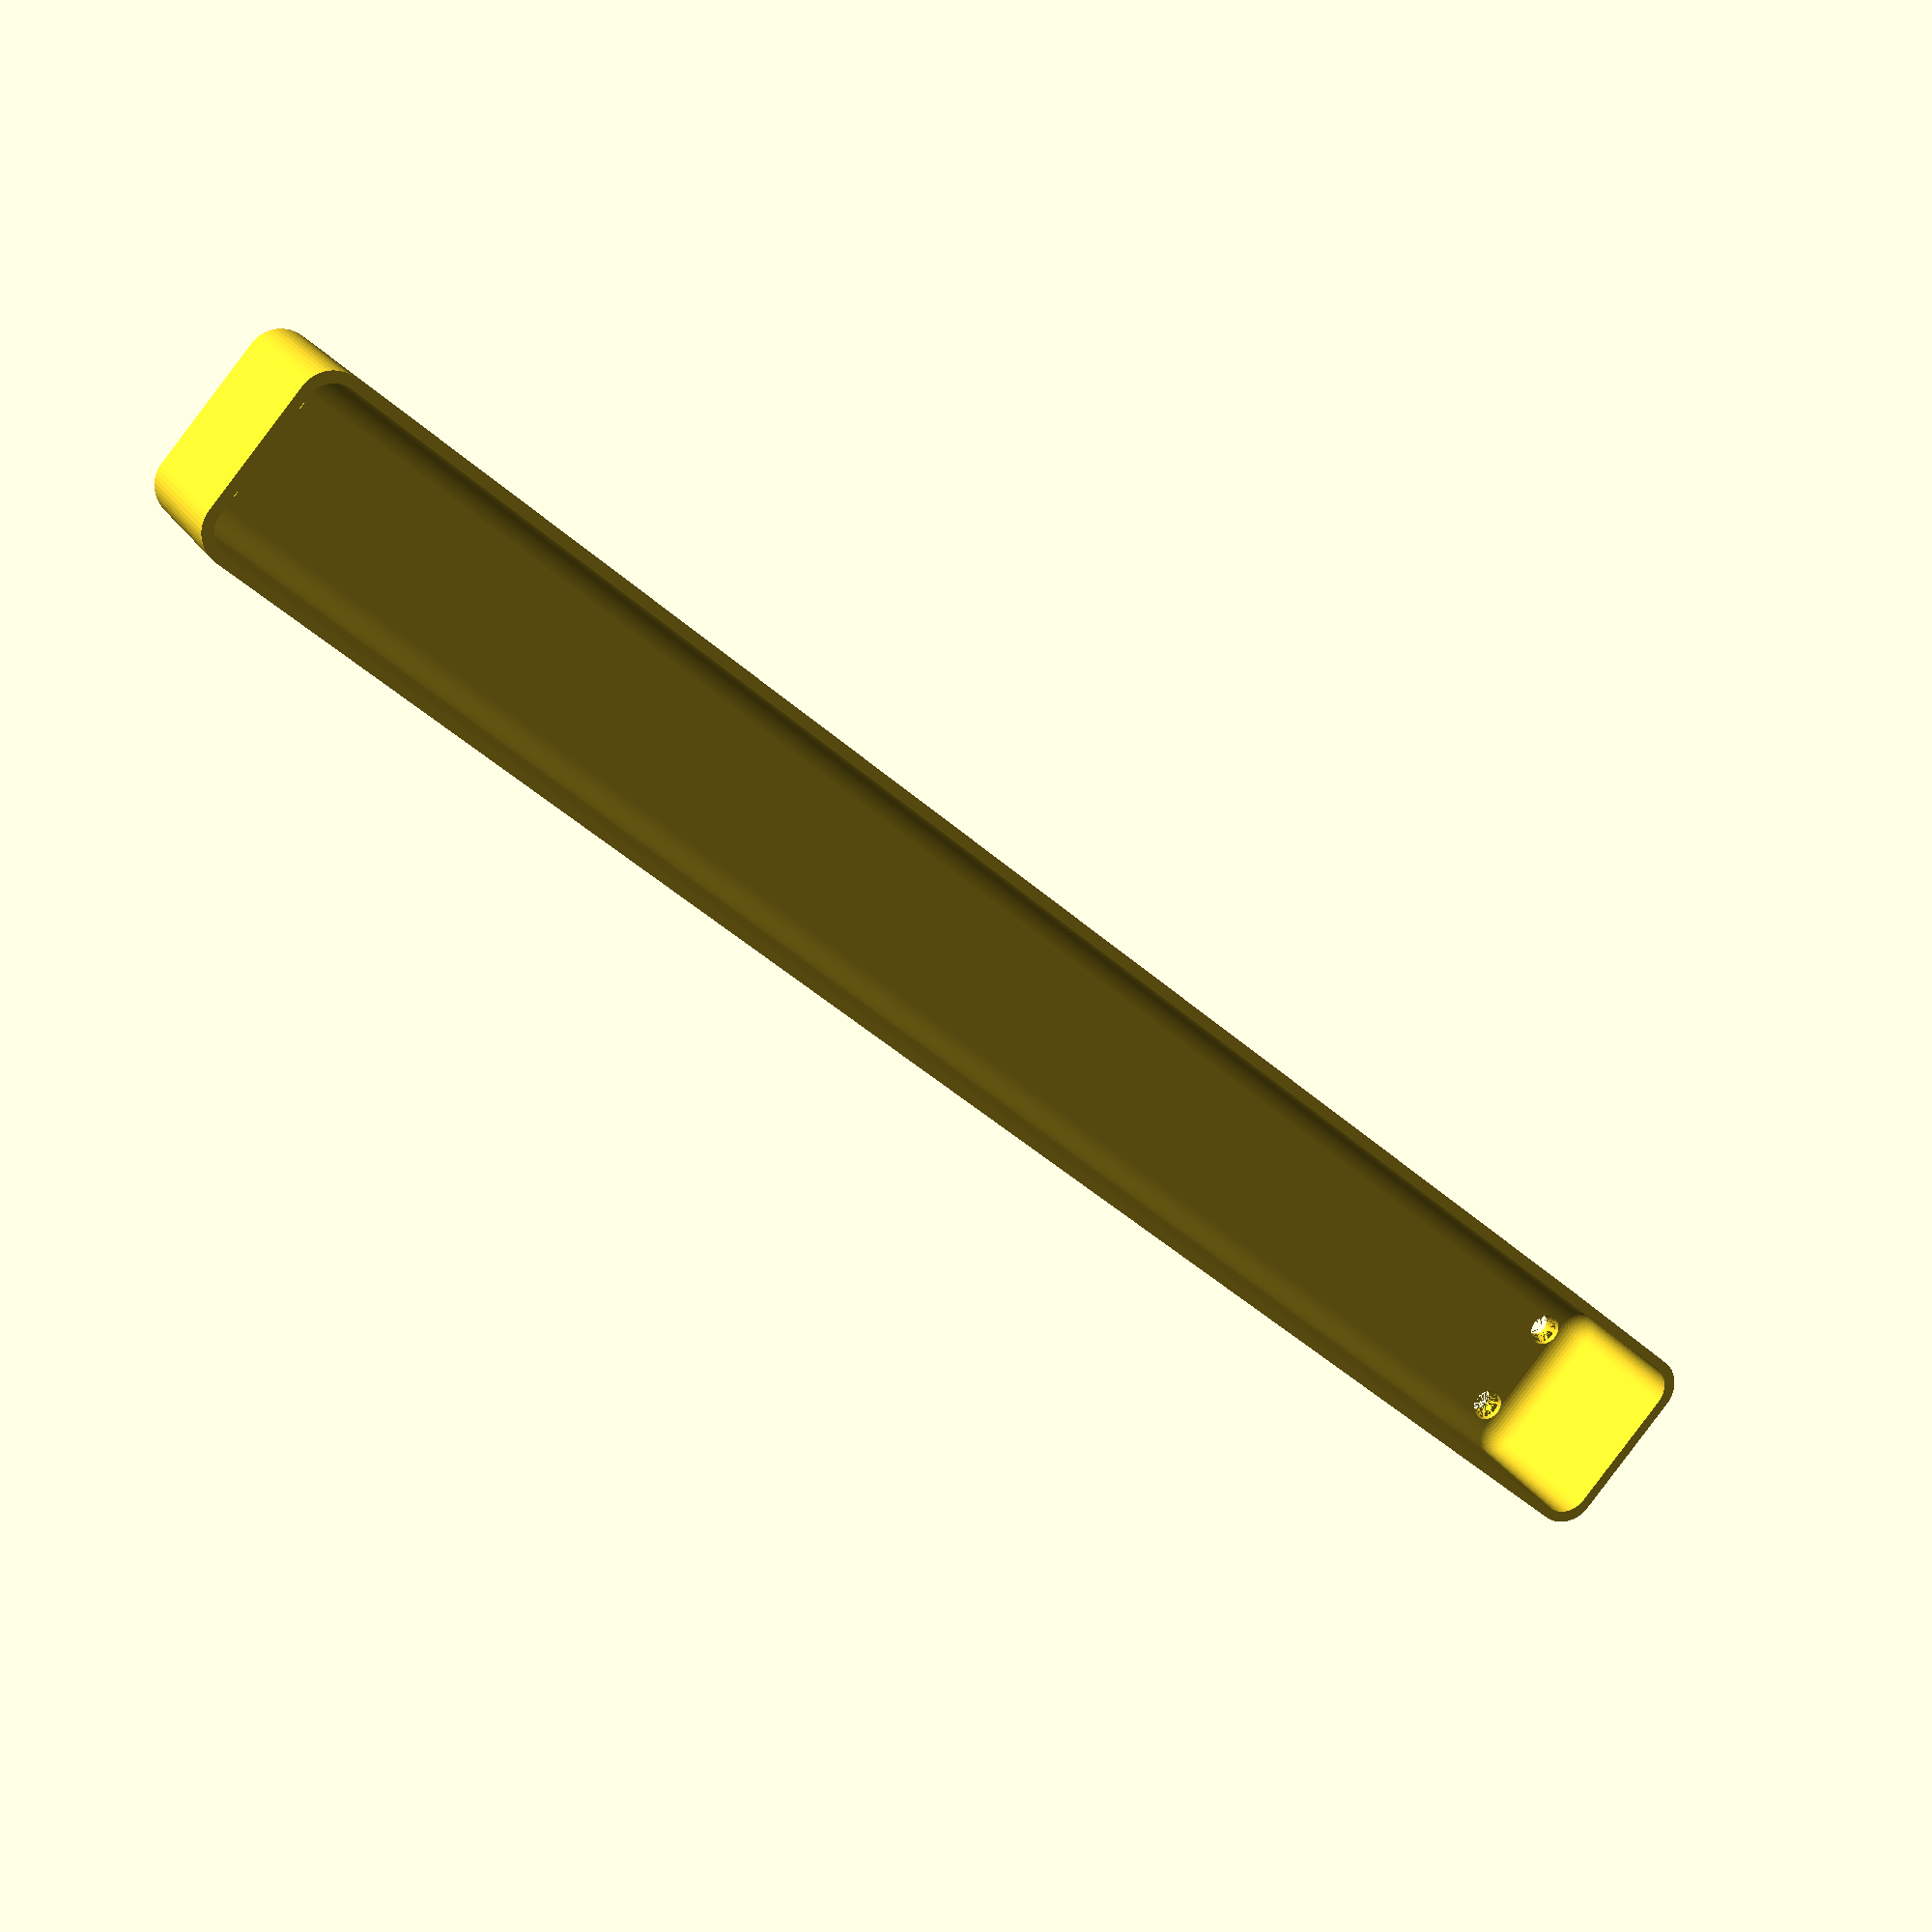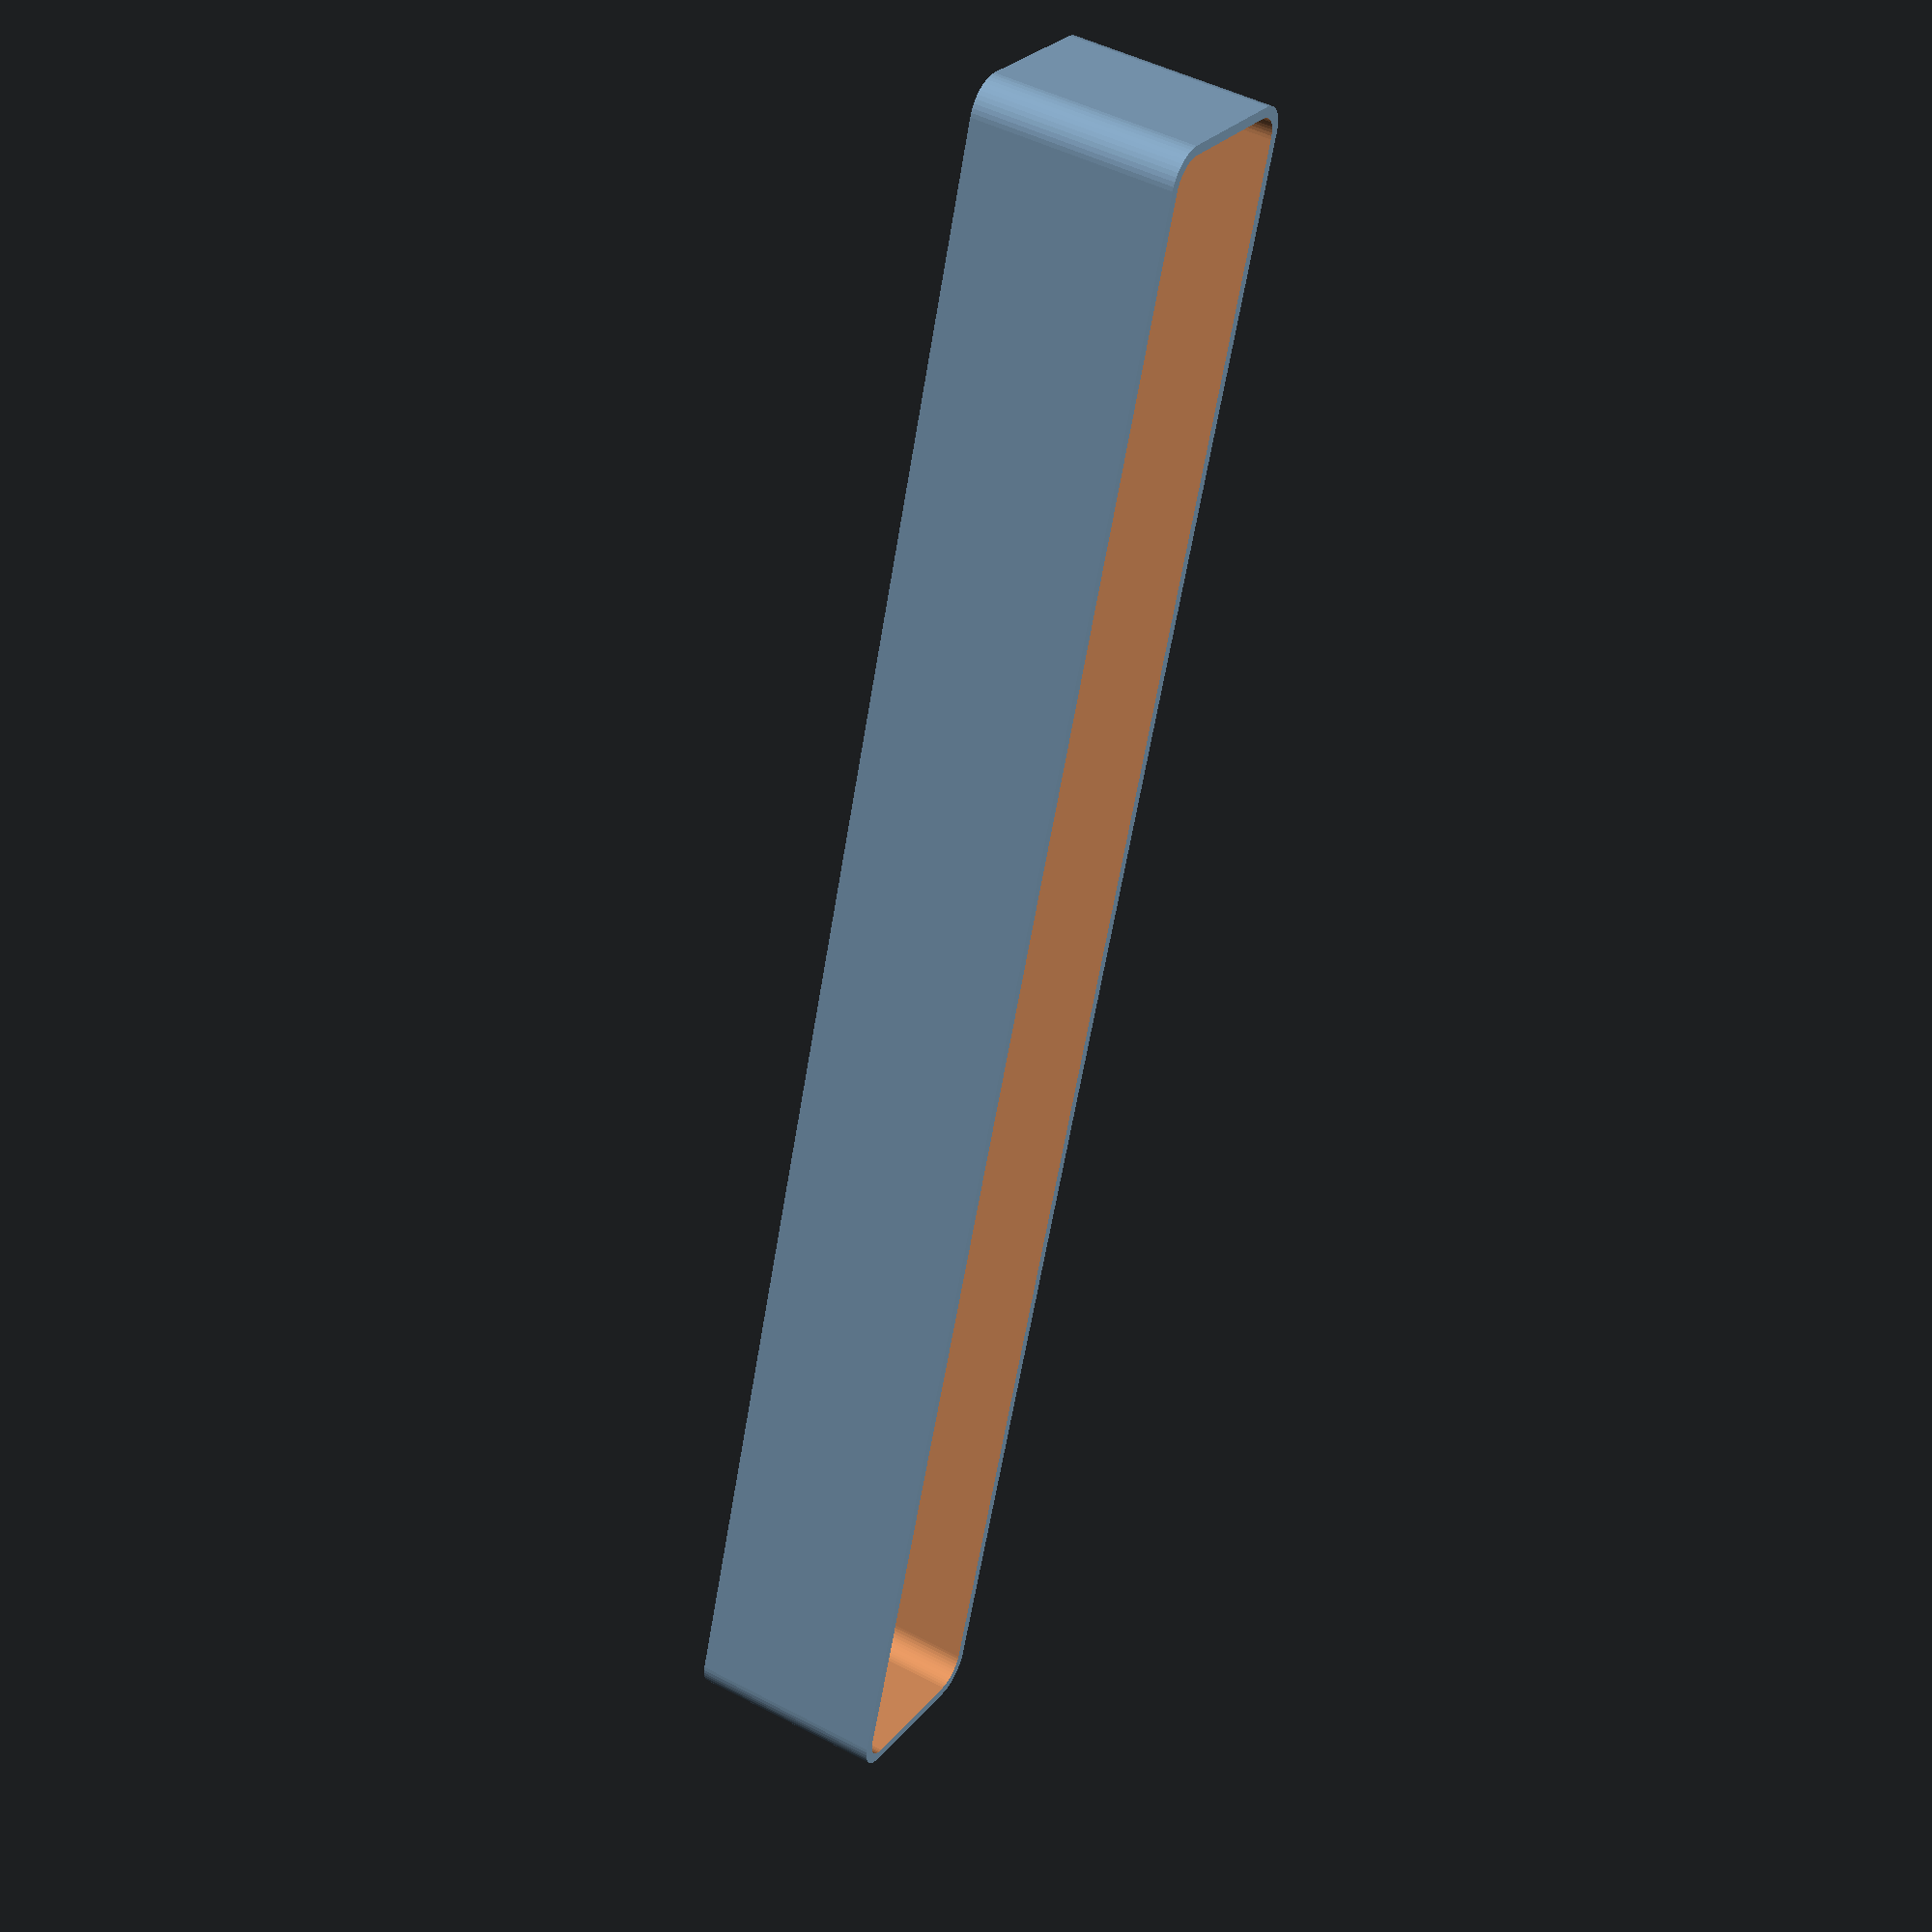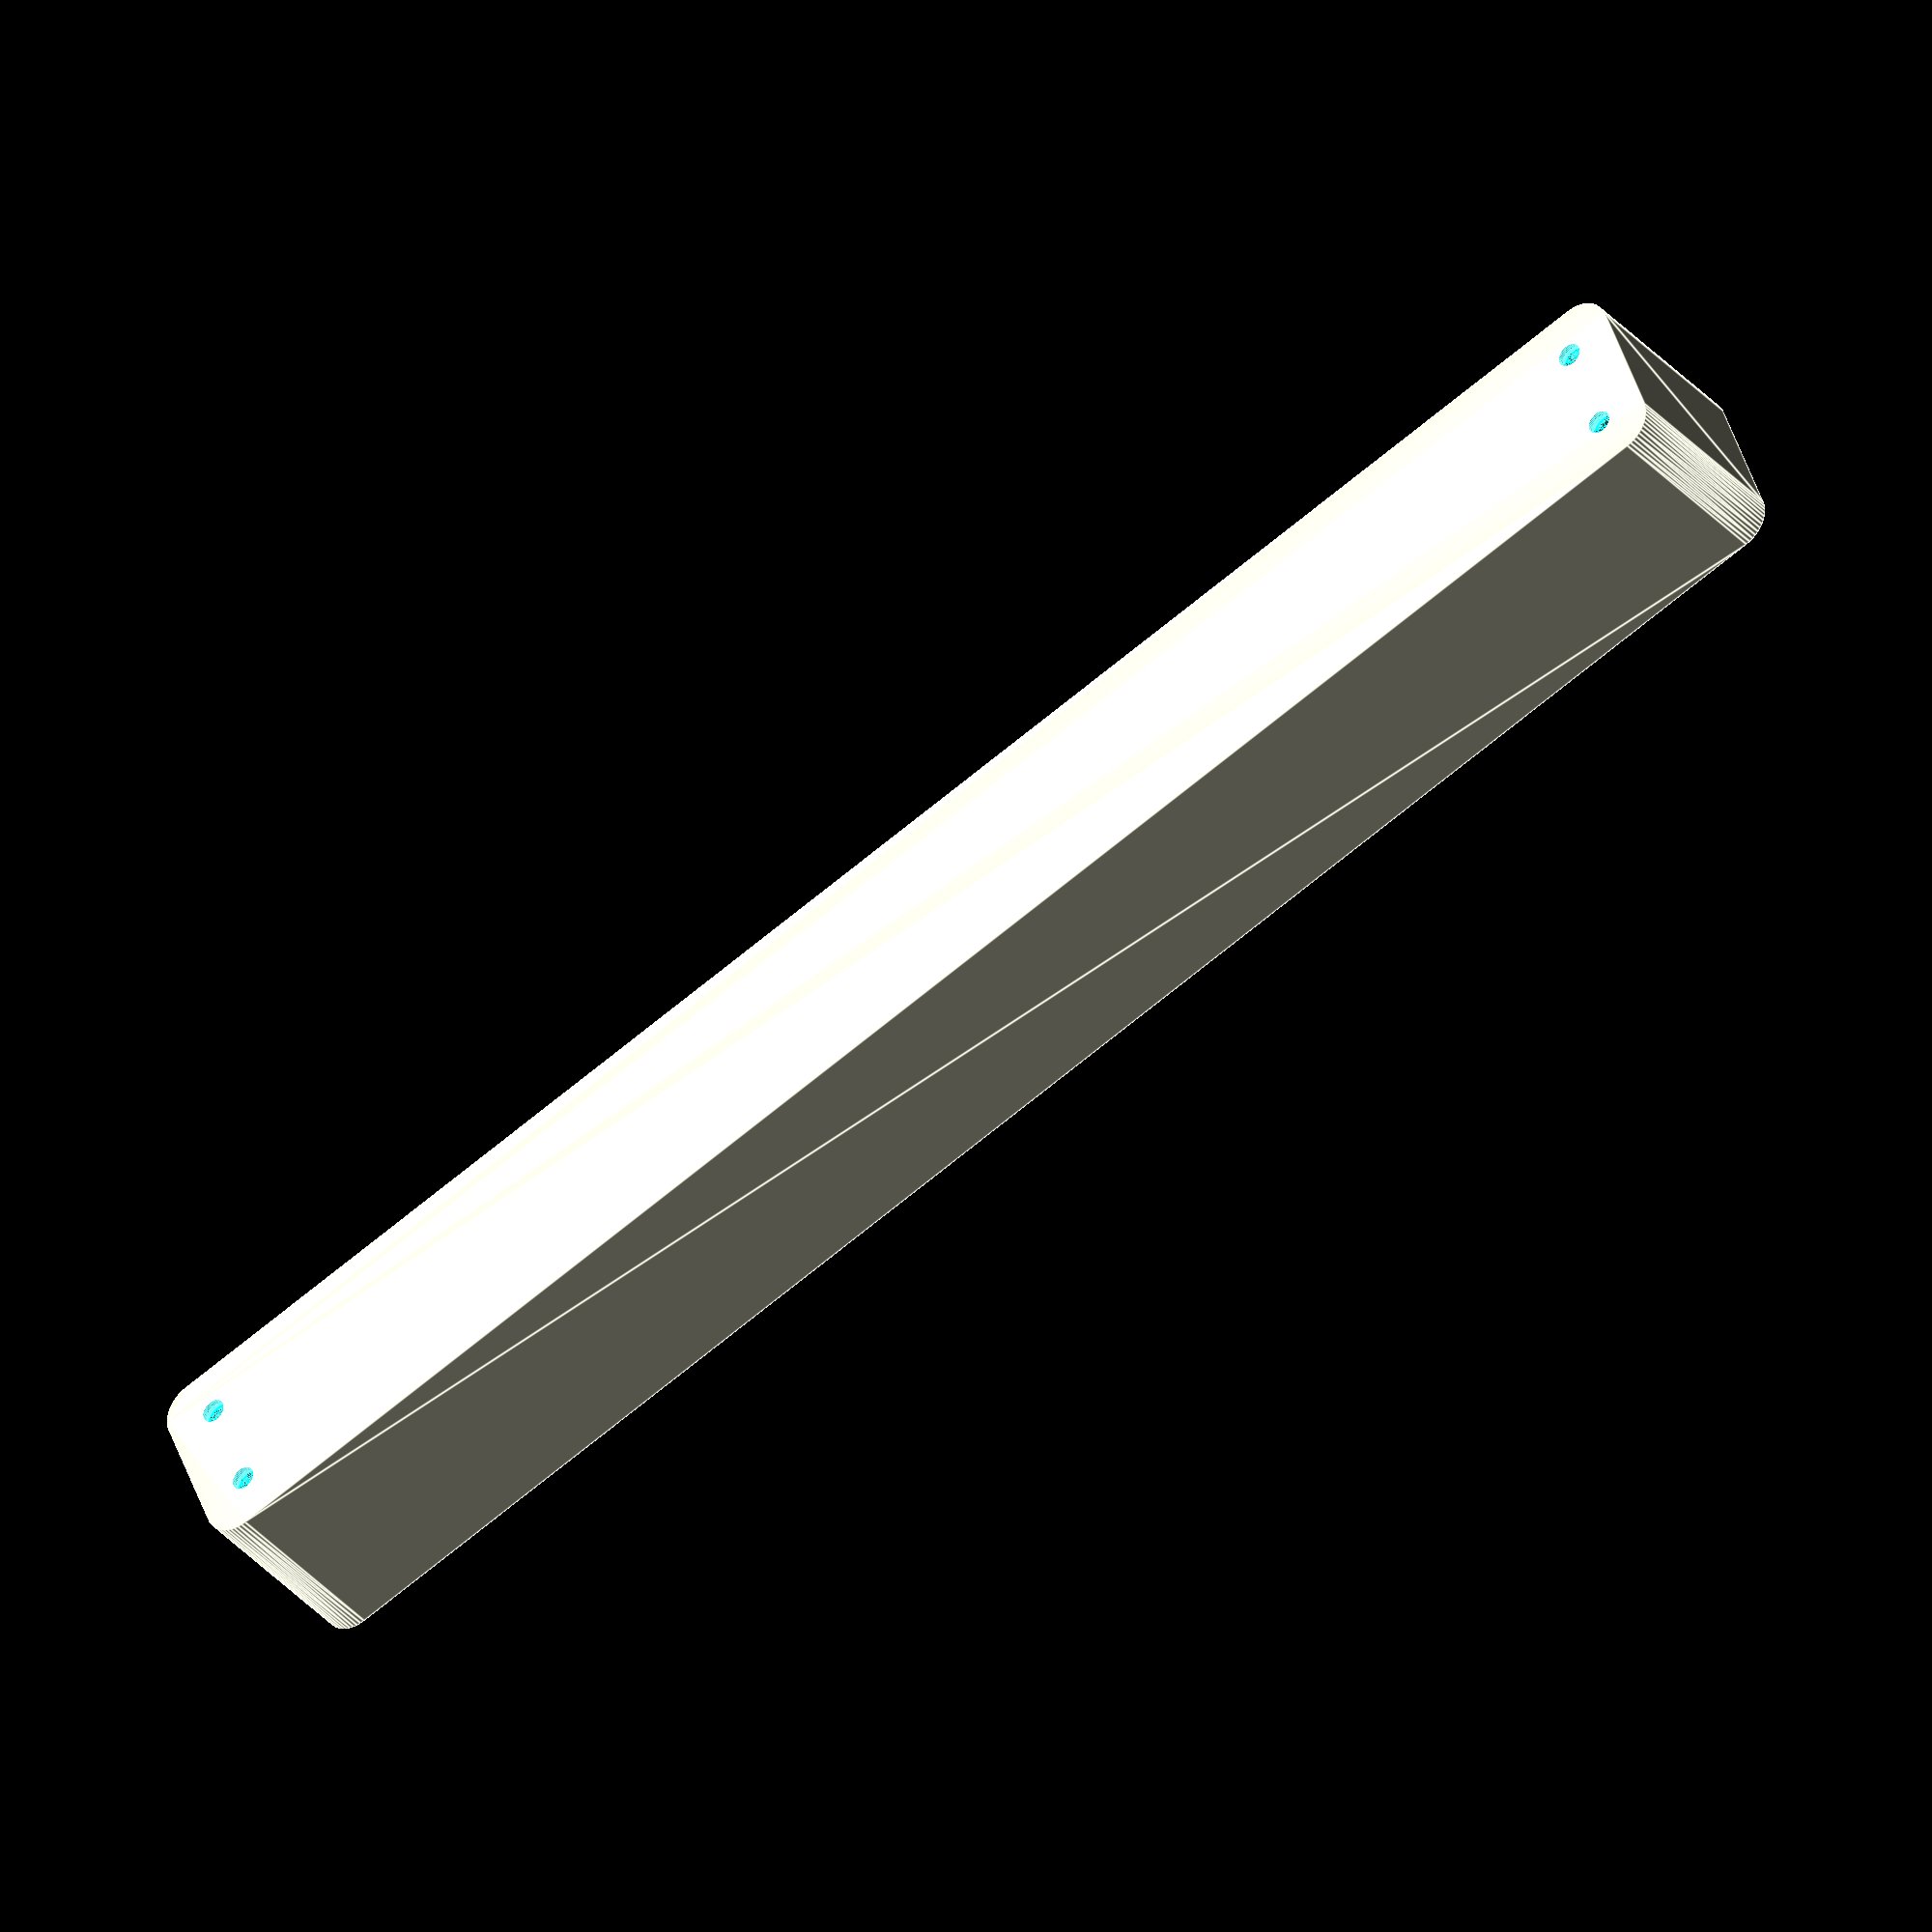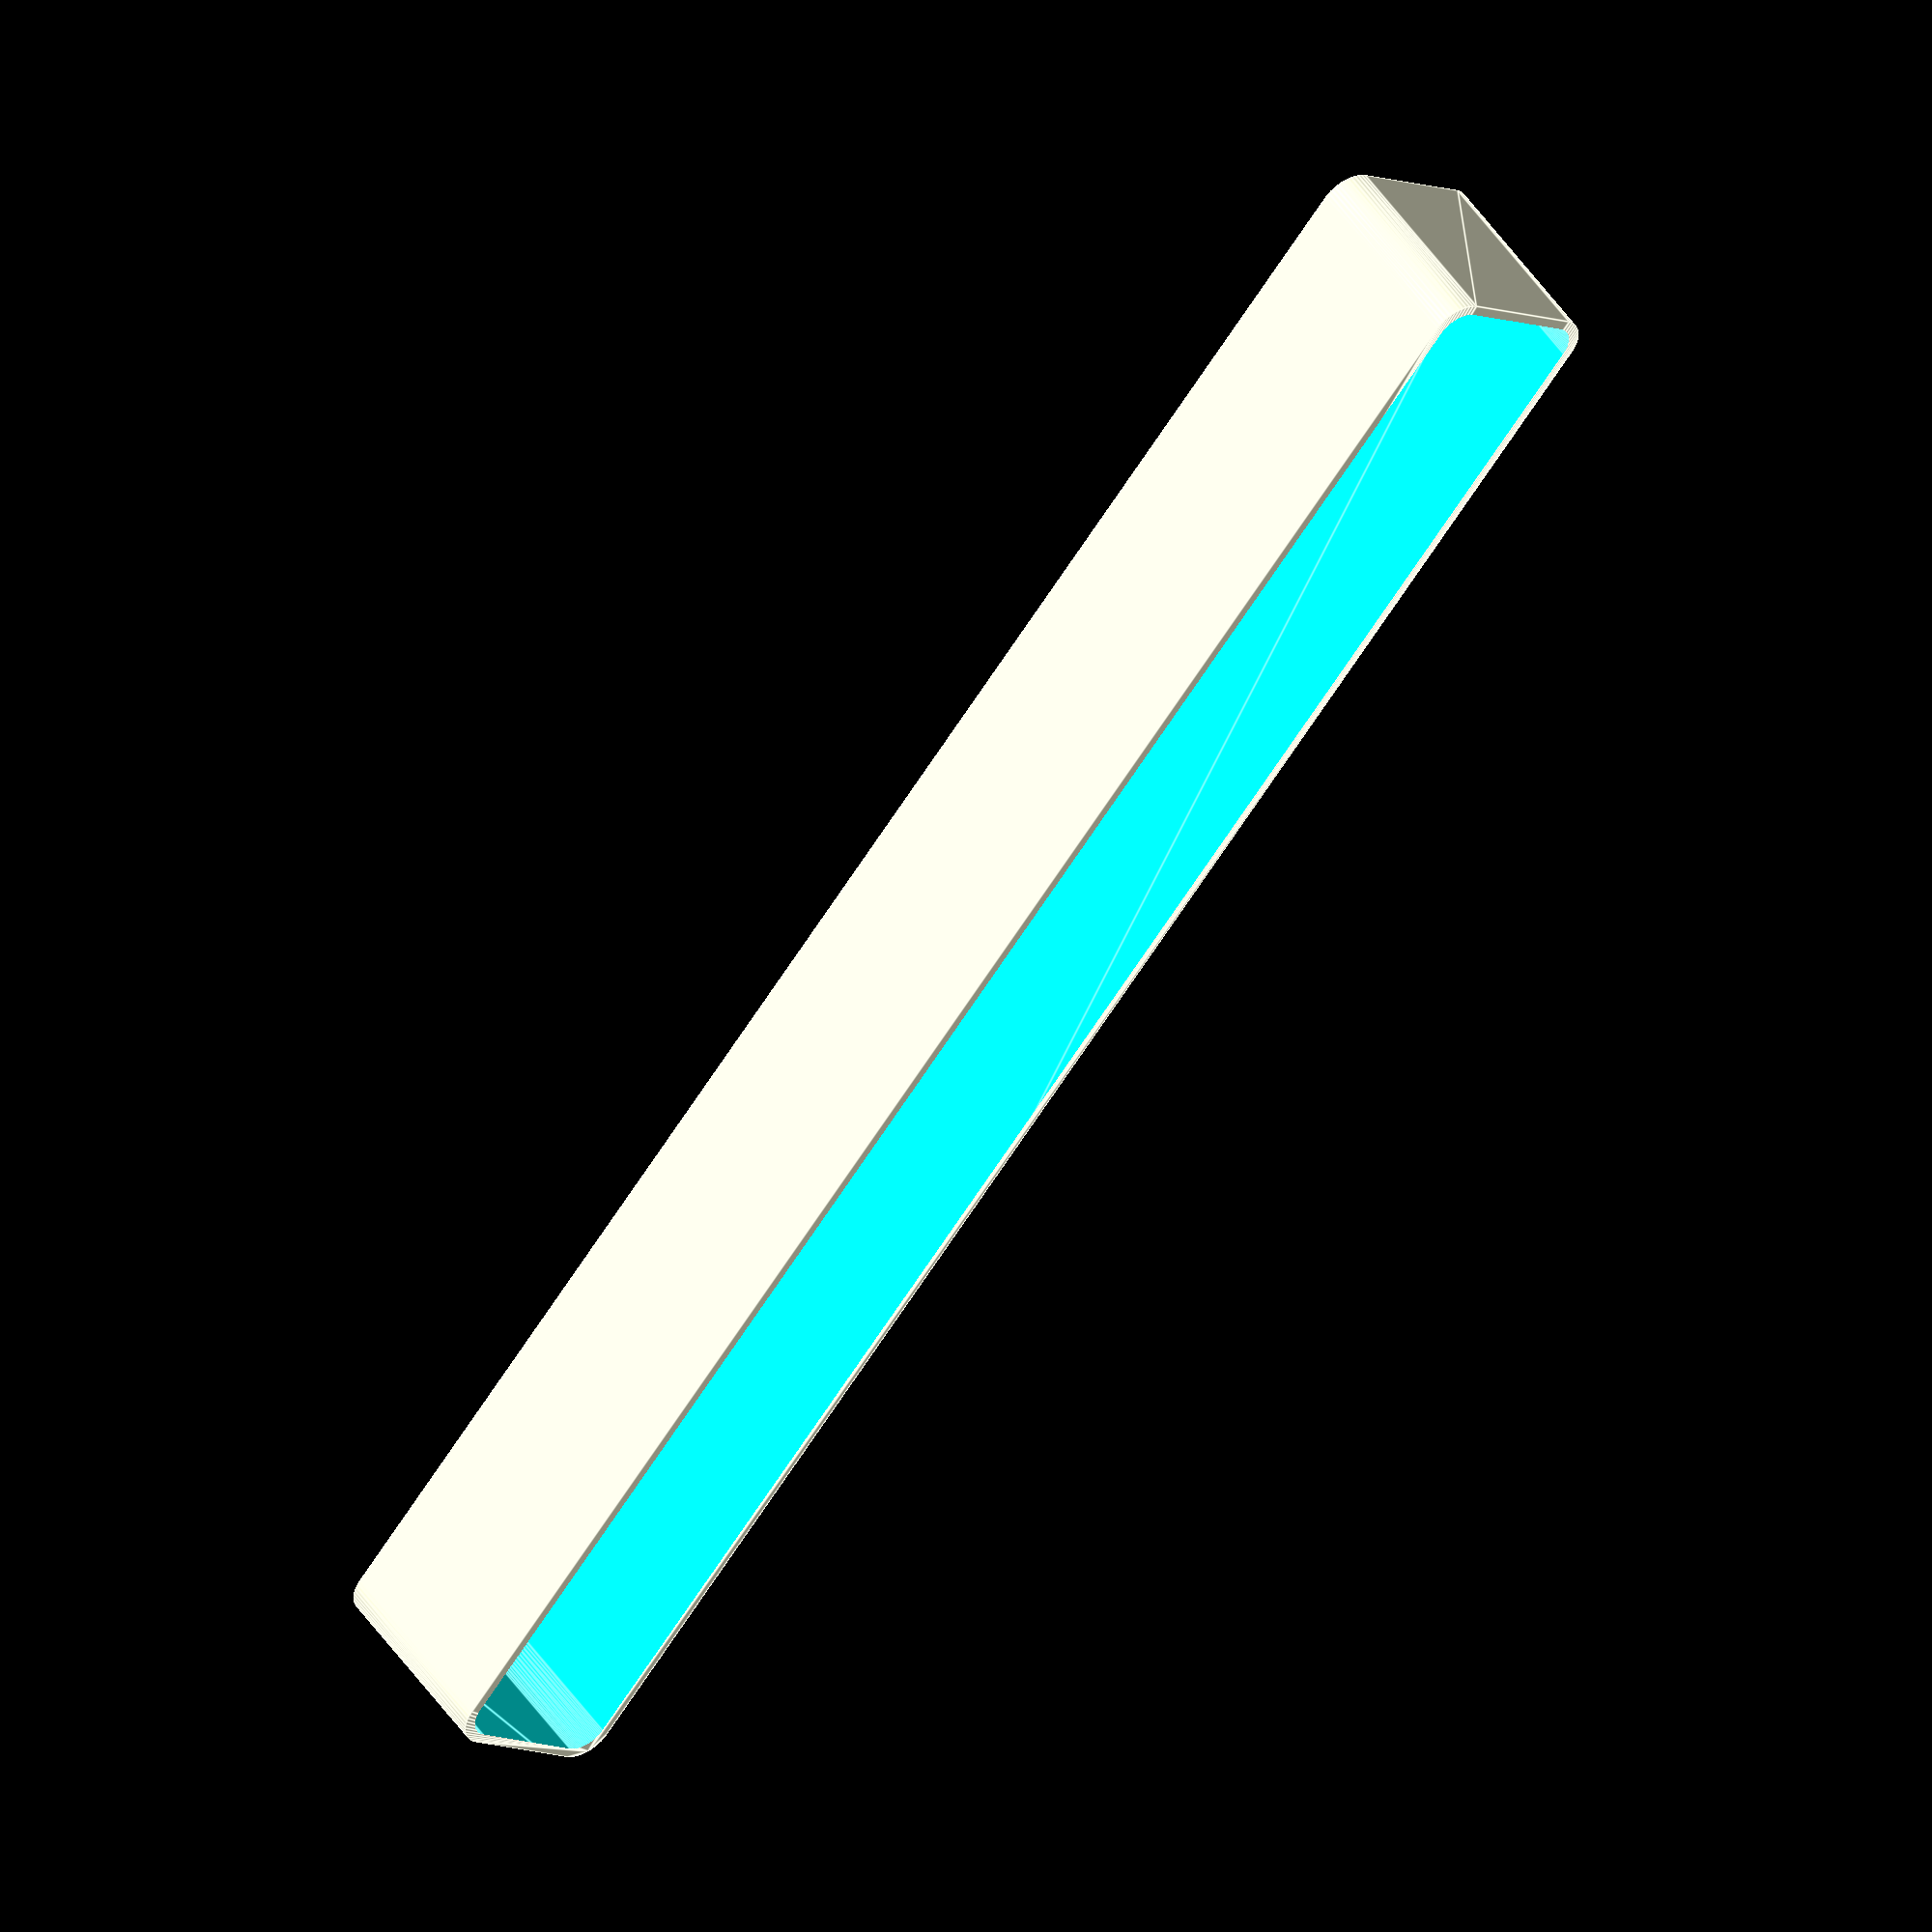
<openscad>
$fn = 50;


difference() {
	union() {
		hull() {
			translate(v = [-10.0000000000, 130.0000000000, 0]) {
				cylinder(h = 30, r = 5);
			}
			translate(v = [10.0000000000, 130.0000000000, 0]) {
				cylinder(h = 30, r = 5);
			}
			translate(v = [-10.0000000000, -130.0000000000, 0]) {
				cylinder(h = 30, r = 5);
			}
			translate(v = [10.0000000000, -130.0000000000, 0]) {
				cylinder(h = 30, r = 5);
			}
		}
	}
	union() {
		translate(v = [-7.5000000000, -127.5000000000, 2]) {
			rotate(a = [0, 0, 0]) {
				difference() {
					union() {
						translate(v = [0, 0, -1.7000000000]) {
							cylinder(h = 1.7000000000, r1 = 1.5000000000, r2 = 2.4000000000);
						}
						cylinder(h = 50, r = 2.4000000000);
						translate(v = [0, 0, -6.0000000000]) {
							cylinder(h = 6, r = 1.5000000000);
						}
						translate(v = [0, 0, -6.0000000000]) {
							cylinder(h = 6, r = 1.8000000000);
						}
						translate(v = [0, 0, -6.0000000000]) {
							cylinder(h = 6, r = 1.5000000000);
						}
					}
					union();
				}
			}
		}
		translate(v = [7.5000000000, -127.5000000000, 2]) {
			rotate(a = [0, 0, 0]) {
				difference() {
					union() {
						translate(v = [0, 0, -1.7000000000]) {
							cylinder(h = 1.7000000000, r1 = 1.5000000000, r2 = 2.4000000000);
						}
						cylinder(h = 50, r = 2.4000000000);
						translate(v = [0, 0, -6.0000000000]) {
							cylinder(h = 6, r = 1.5000000000);
						}
						translate(v = [0, 0, -6.0000000000]) {
							cylinder(h = 6, r = 1.8000000000);
						}
						translate(v = [0, 0, -6.0000000000]) {
							cylinder(h = 6, r = 1.5000000000);
						}
					}
					union();
				}
			}
		}
		translate(v = [-7.5000000000, 127.5000000000, 2]) {
			rotate(a = [0, 0, 0]) {
				difference() {
					union() {
						translate(v = [0, 0, -1.7000000000]) {
							cylinder(h = 1.7000000000, r1 = 1.5000000000, r2 = 2.4000000000);
						}
						cylinder(h = 50, r = 2.4000000000);
						translate(v = [0, 0, -6.0000000000]) {
							cylinder(h = 6, r = 1.5000000000);
						}
						translate(v = [0, 0, -6.0000000000]) {
							cylinder(h = 6, r = 1.8000000000);
						}
						translate(v = [0, 0, -6.0000000000]) {
							cylinder(h = 6, r = 1.5000000000);
						}
					}
					union();
				}
			}
		}
		translate(v = [7.5000000000, 127.5000000000, 2]) {
			rotate(a = [0, 0, 0]) {
				difference() {
					union() {
						translate(v = [0, 0, -1.7000000000]) {
							cylinder(h = 1.7000000000, r1 = 1.5000000000, r2 = 2.4000000000);
						}
						cylinder(h = 50, r = 2.4000000000);
						translate(v = [0, 0, -6.0000000000]) {
							cylinder(h = 6, r = 1.5000000000);
						}
						translate(v = [0, 0, -6.0000000000]) {
							cylinder(h = 6, r = 1.8000000000);
						}
						translate(v = [0, 0, -6.0000000000]) {
							cylinder(h = 6, r = 1.5000000000);
						}
					}
					union();
				}
			}
		}
		translate(v = [0, 0, 3]) {
			hull() {
				union() {
					translate(v = [-9.5000000000, 129.5000000000, 4]) {
						cylinder(h = 42, r = 4);
					}
					translate(v = [-9.5000000000, 129.5000000000, 4]) {
						sphere(r = 4);
					}
					translate(v = [-9.5000000000, 129.5000000000, 46]) {
						sphere(r = 4);
					}
				}
				union() {
					translate(v = [9.5000000000, 129.5000000000, 4]) {
						cylinder(h = 42, r = 4);
					}
					translate(v = [9.5000000000, 129.5000000000, 4]) {
						sphere(r = 4);
					}
					translate(v = [9.5000000000, 129.5000000000, 46]) {
						sphere(r = 4);
					}
				}
				union() {
					translate(v = [-9.5000000000, -129.5000000000, 4]) {
						cylinder(h = 42, r = 4);
					}
					translate(v = [-9.5000000000, -129.5000000000, 4]) {
						sphere(r = 4);
					}
					translate(v = [-9.5000000000, -129.5000000000, 46]) {
						sphere(r = 4);
					}
				}
				union() {
					translate(v = [9.5000000000, -129.5000000000, 4]) {
						cylinder(h = 42, r = 4);
					}
					translate(v = [9.5000000000, -129.5000000000, 4]) {
						sphere(r = 4);
					}
					translate(v = [9.5000000000, -129.5000000000, 46]) {
						sphere(r = 4);
					}
				}
			}
		}
	}
}
</openscad>
<views>
elev=341.6 azim=130.1 roll=339.5 proj=p view=solid
elev=133.2 azim=198.0 roll=238.9 proj=p view=solid
elev=215.6 azim=110.4 roll=324.9 proj=o view=edges
elev=131.4 azim=39.4 roll=212.5 proj=o view=edges
</views>
